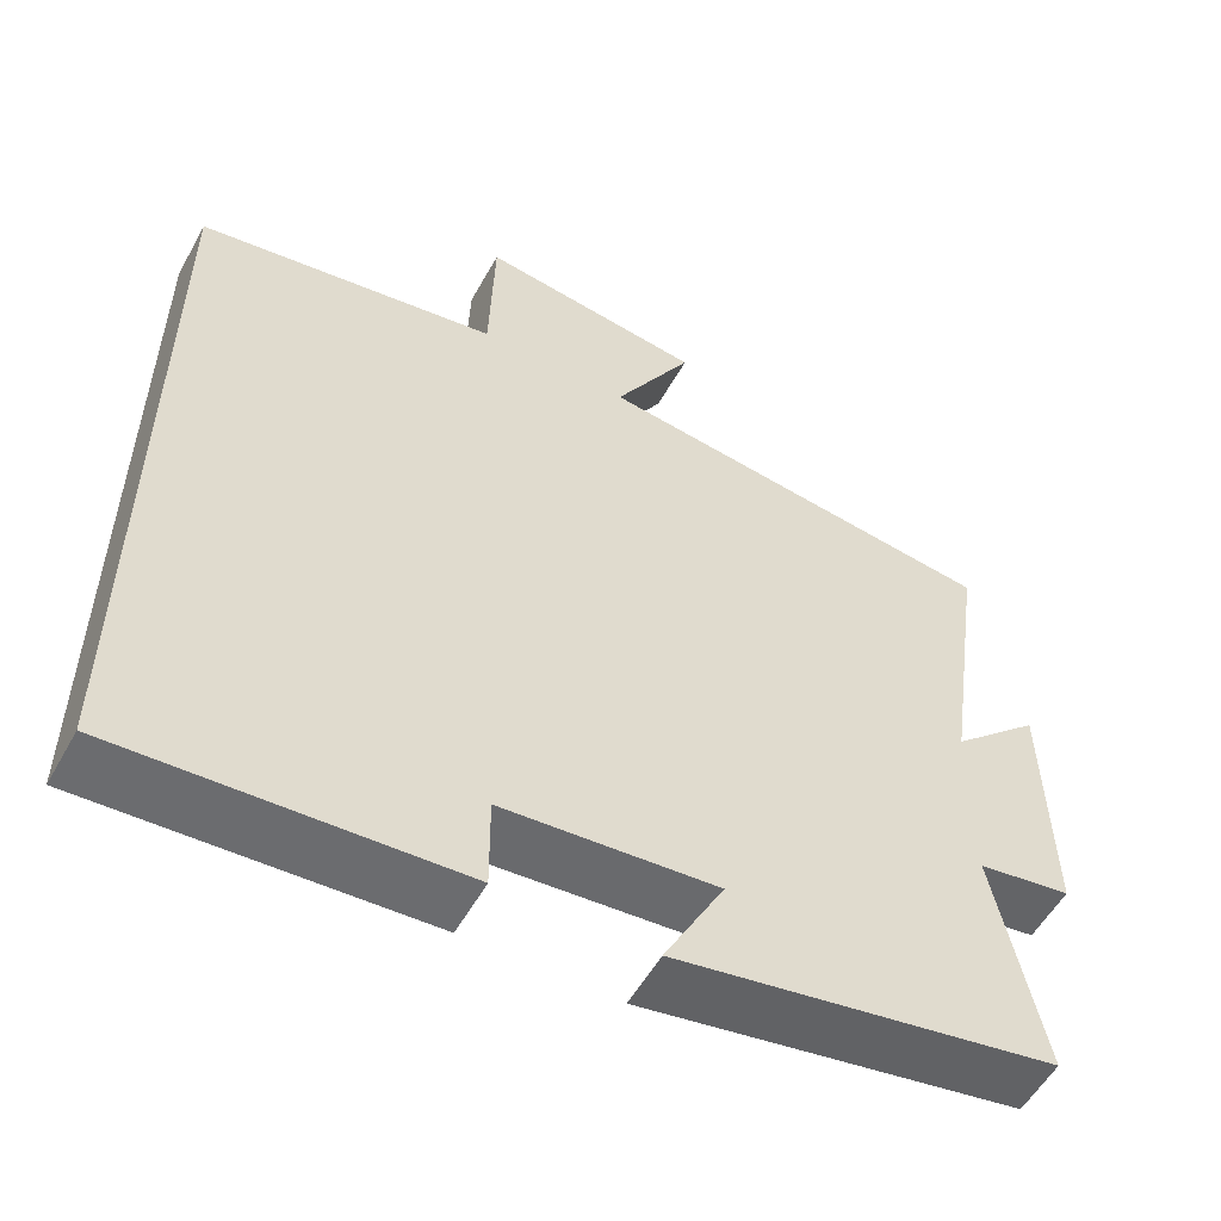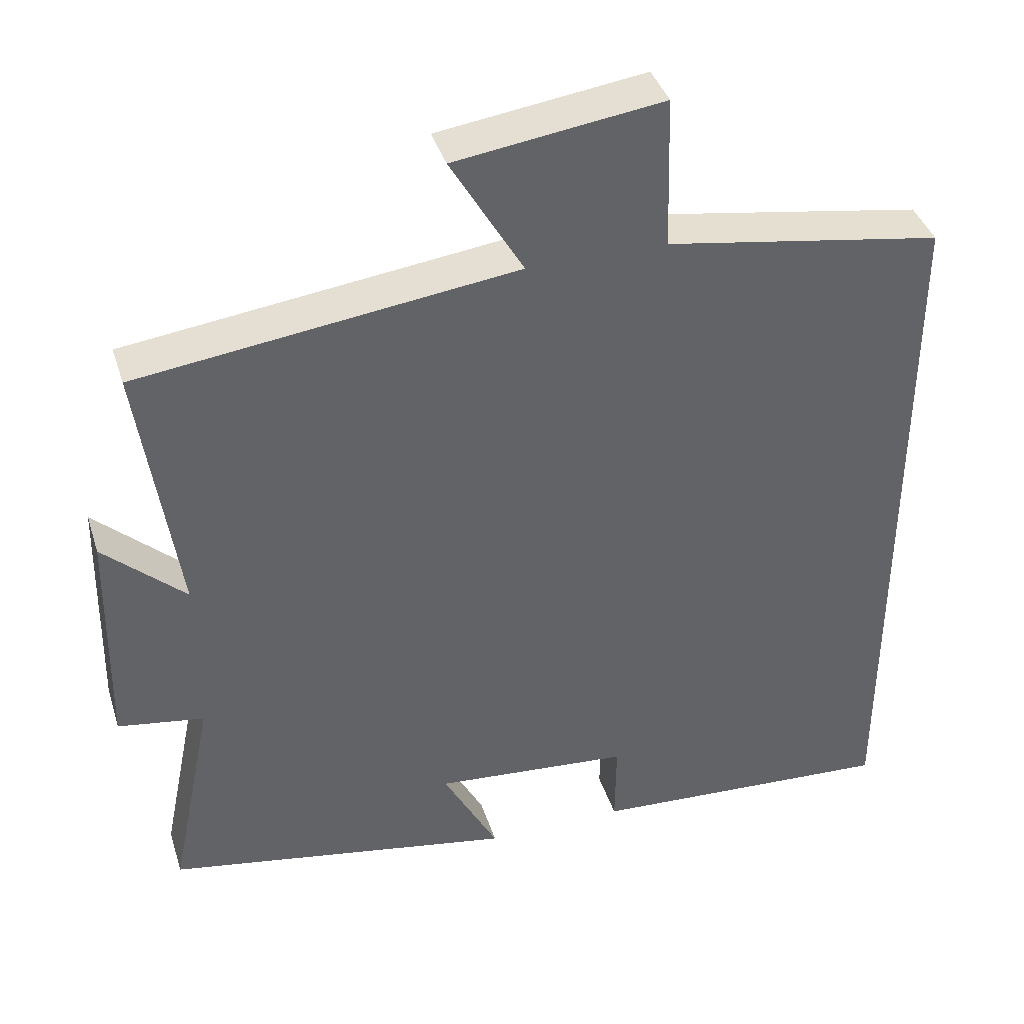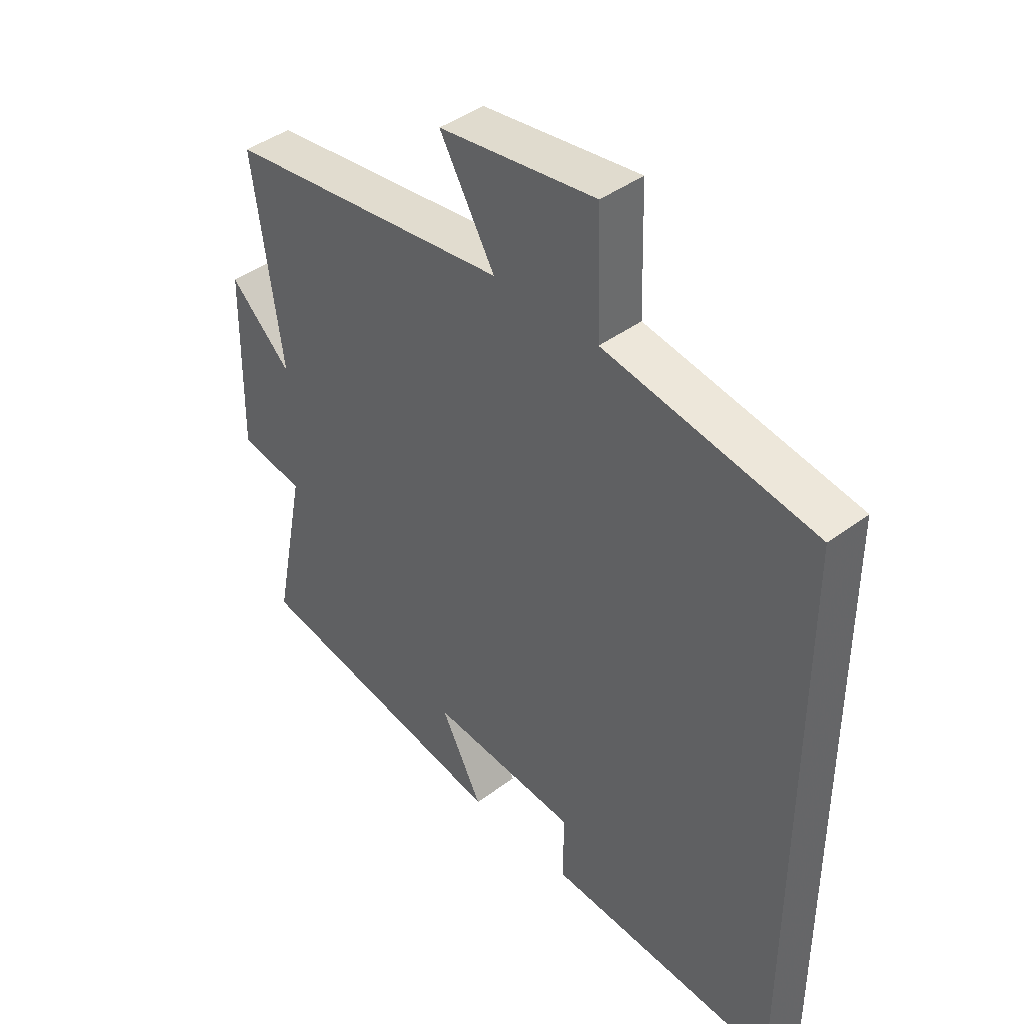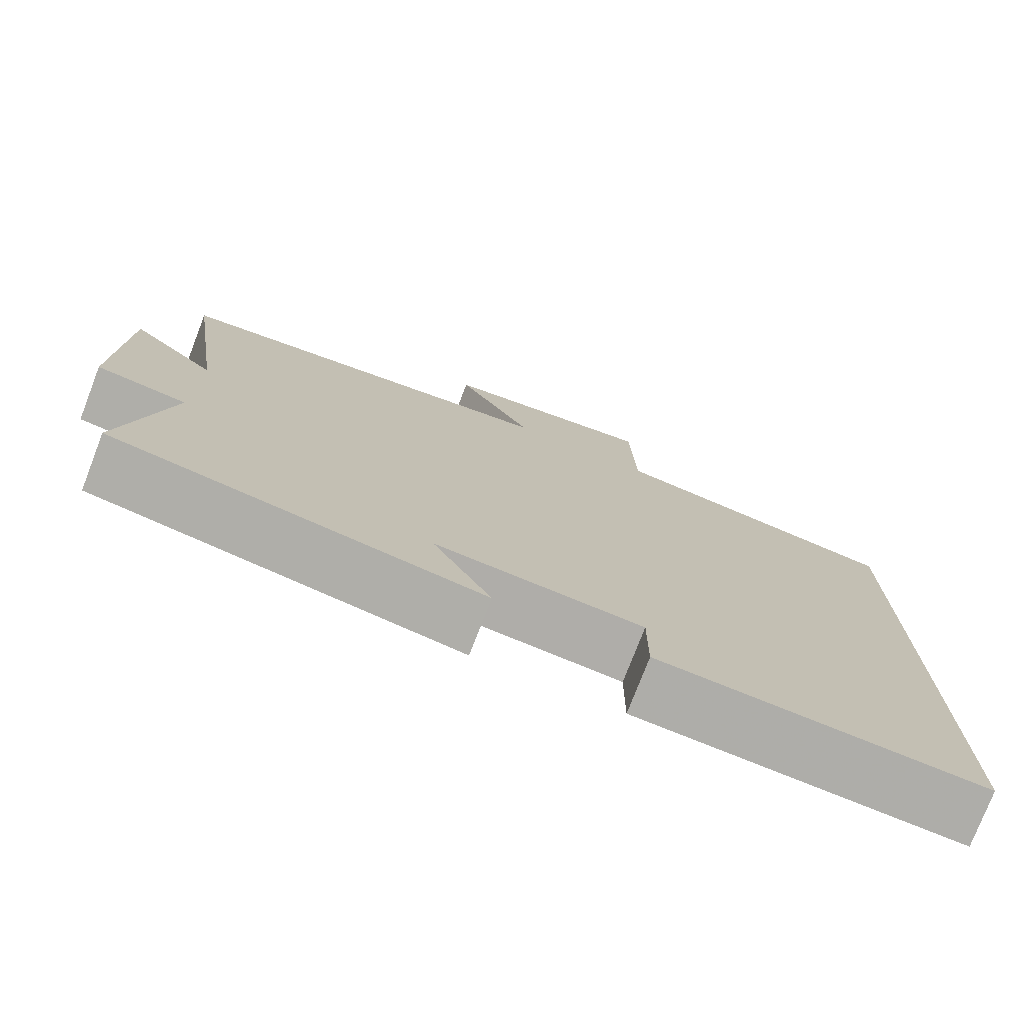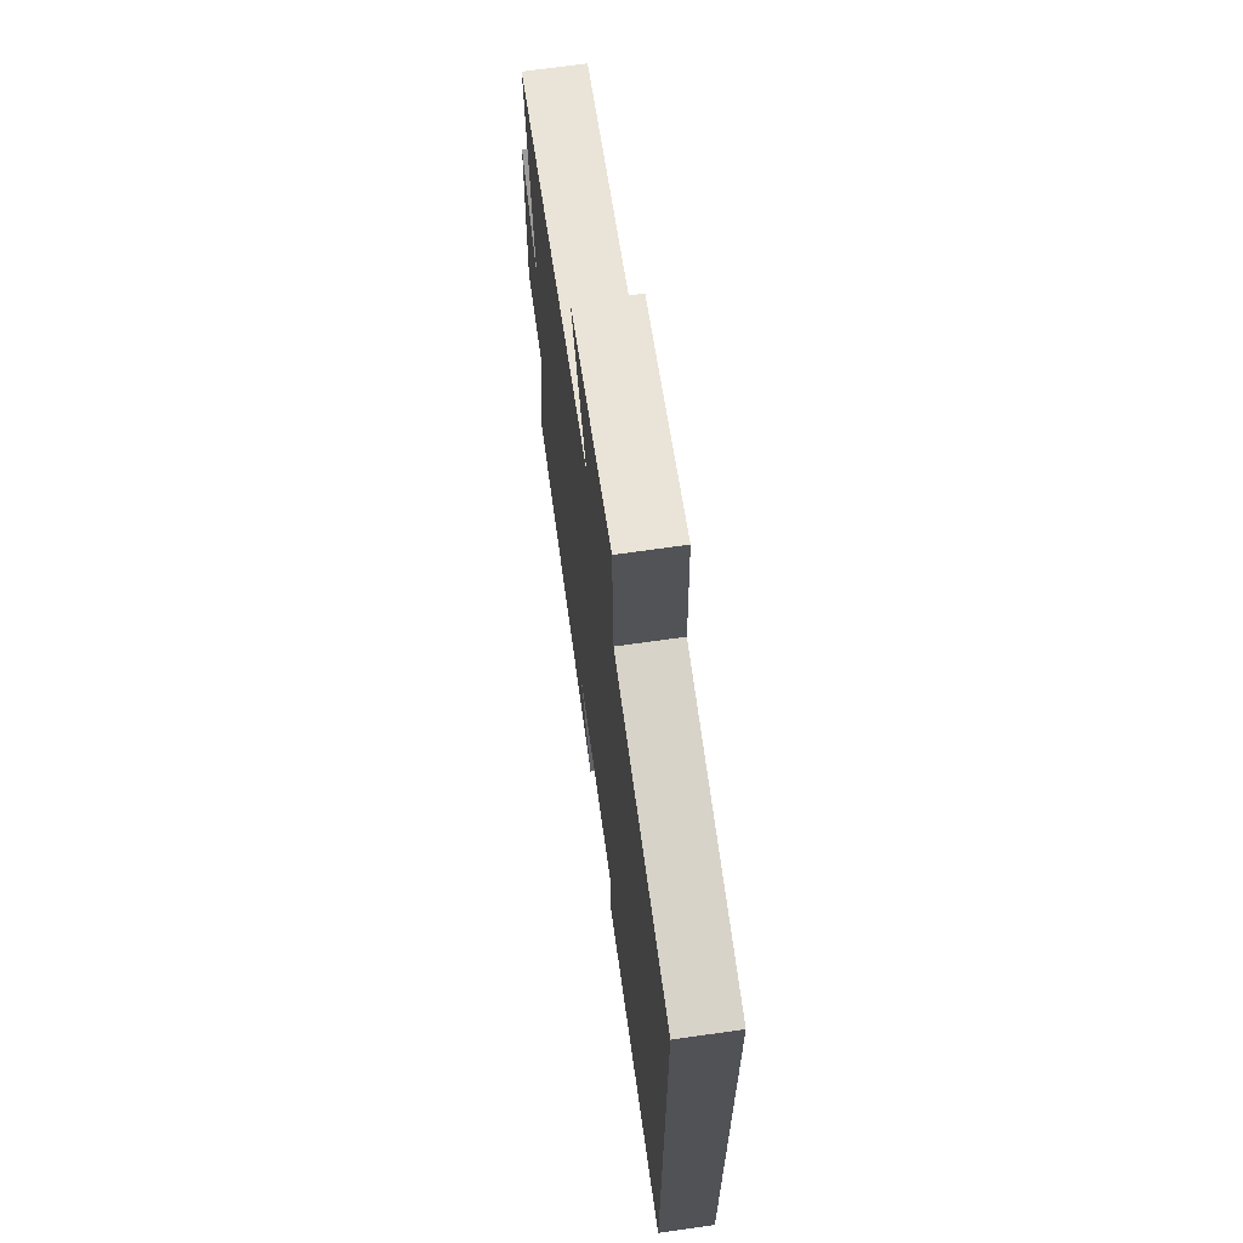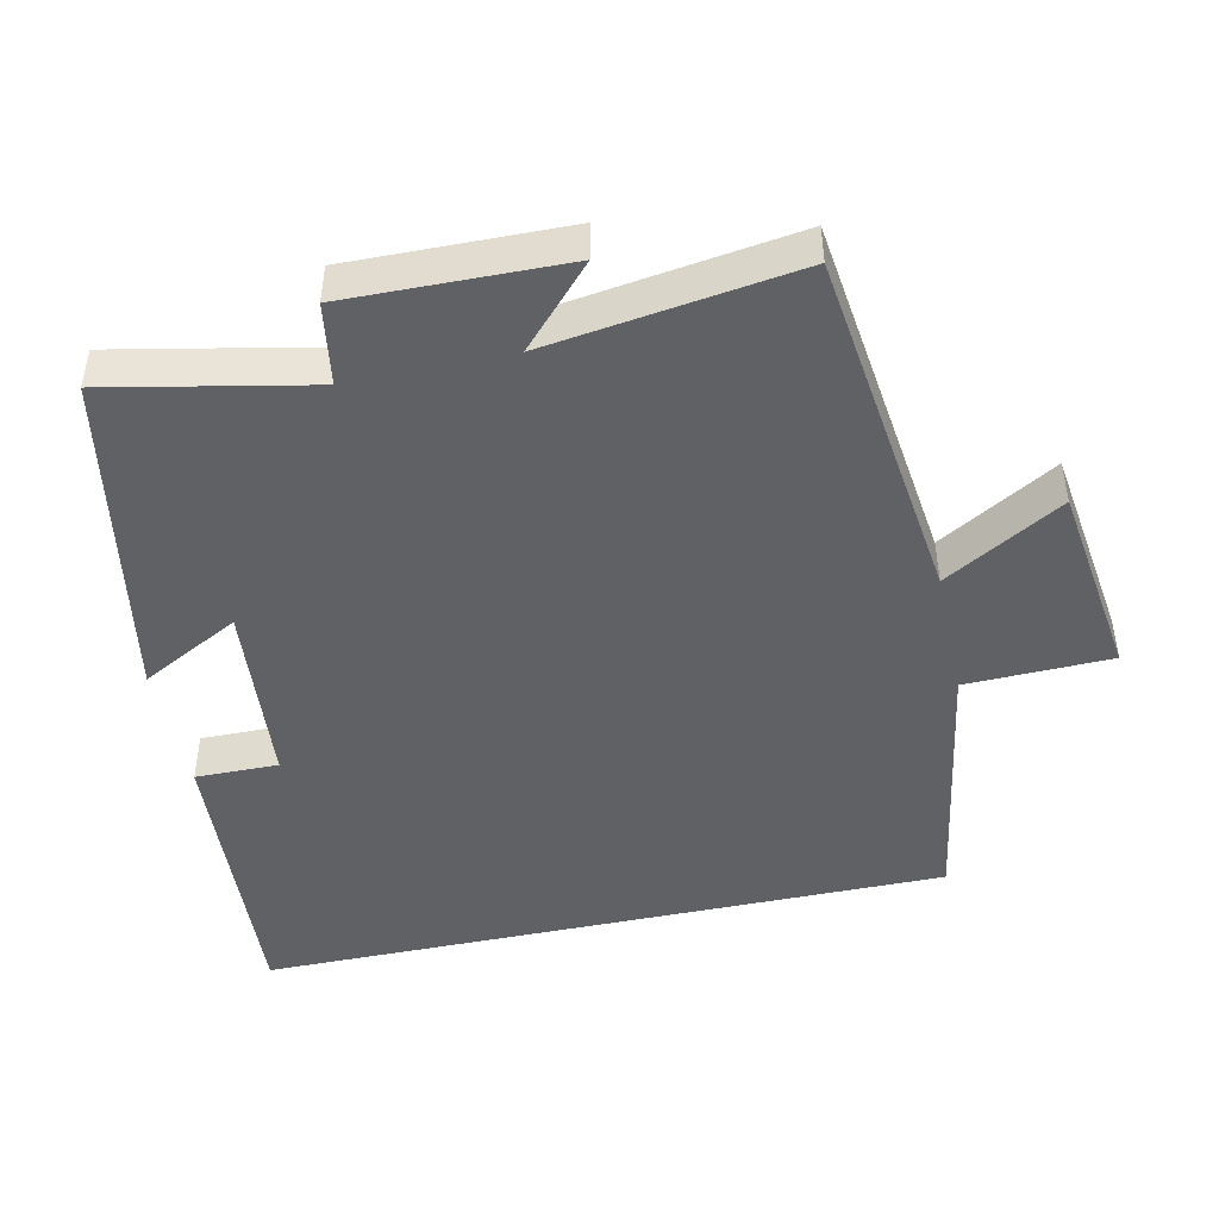
<metadata>
{"format":"obj","ext":"obj","renderer":"f3d","projection":"perspective","resolution":1024,"background":"white","views":[{"elev":-55.1,"azim":151.2,"up":"+Z"},{"elev":39.7,"azim":-17.0,"up":"+Z"},{"elev":42.1,"azim":48.0,"up":"+Z"},{"elev":-76.4,"azim":-21.1,"up":"+Z"},{"elev":67.8,"azim":81.8,"up":"+Z"},{"elev":-46.4,"azim":-77.8,"up":"+Y"}]}
</metadata>
<code>
v 0.5 0.07 -0.524
v 0.092 0.07 -0.5
v 0.093 0.07 -0.384
v -0.167 0.07 -0.362
v -0.094 0.07 -0.5
v -0.557 0.07 -0.417
v -0.5 0.07 -0.135
v -0.614 0.07 -0.117
v -0.608 0.07 0.187
v -0.5 0.07 0.087
v -0.55 0.07 0.436
v -0.051 0.07 0.5
v -0.147 0.07 0.665
v 0.127 0.07 0.703
v 0.133 0.07 0.5
v 0.5 0.07 0.439
v 0.5 0 -0.524
v 0.092 0 -0.5
v 0.093 0 -0.384
v -0.167 0 -0.362
v -0.094 0 -0.5
v -0.557 0 -0.417
v -0.5 0 -0.135
v -0.614 0 -0.117
v -0.608 0 0.187
v -0.5 0 0.087
v -0.55 0 0.436
v -0.051 0 0.5
v -0.147 0 0.665
v 0.127 0 0.703
v 0.133 0 0.5
v 0.5 0 0.439
f 15 16 1 2
f 12 13 14 15
f 10 11 12 15
f 7 8 9 10
f 7 10 15
f 4 5 6 7
f 3 4 7 15
f 2 3 15
f 18 17 32 31
f 31 30 29 28
f 31 28 27 26
f 26 25 24 23
f 31 26 23
f 23 22 21 20
f 31 23 20 19
f 31 19 18
f 1 17 18 2
f 2 18 19 3
f 3 19 20 4
f 4 20 21 5
f 5 21 22 6
f 6 22 23 7
f 7 23 24 8
f 8 24 25 9
f 9 25 26 10
f 10 26 27 11
f 11 27 28 12
f 12 28 29 13
f 13 29 30 14
f 14 30 31 15
f 15 31 32 16
f 16 32 17 1

</code>
